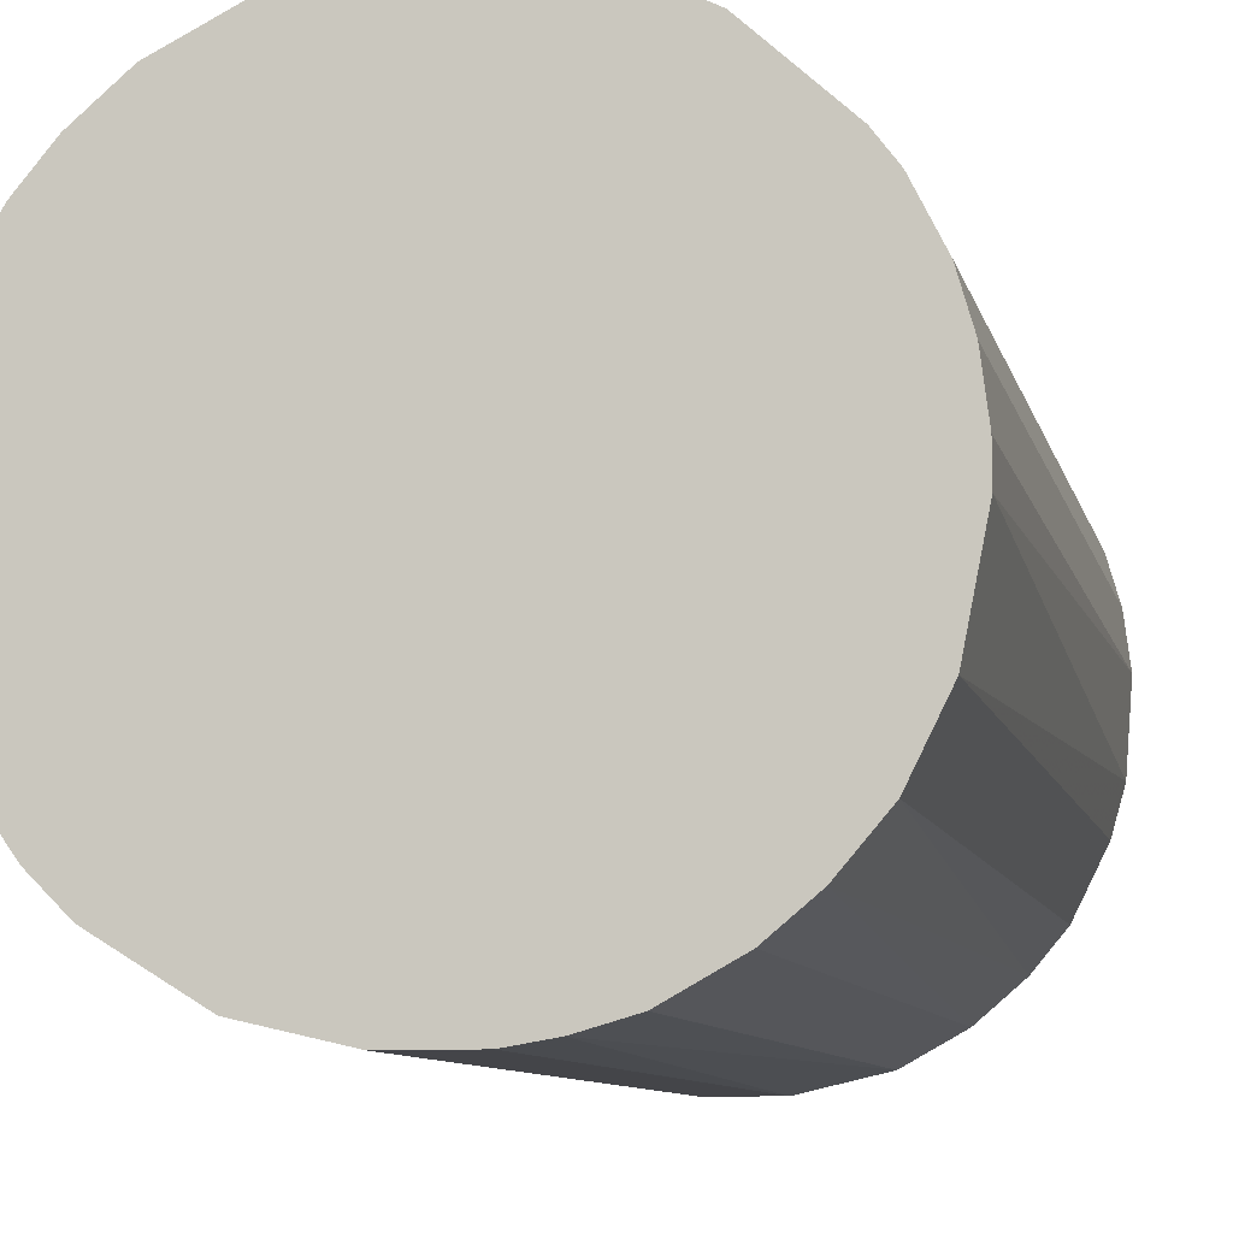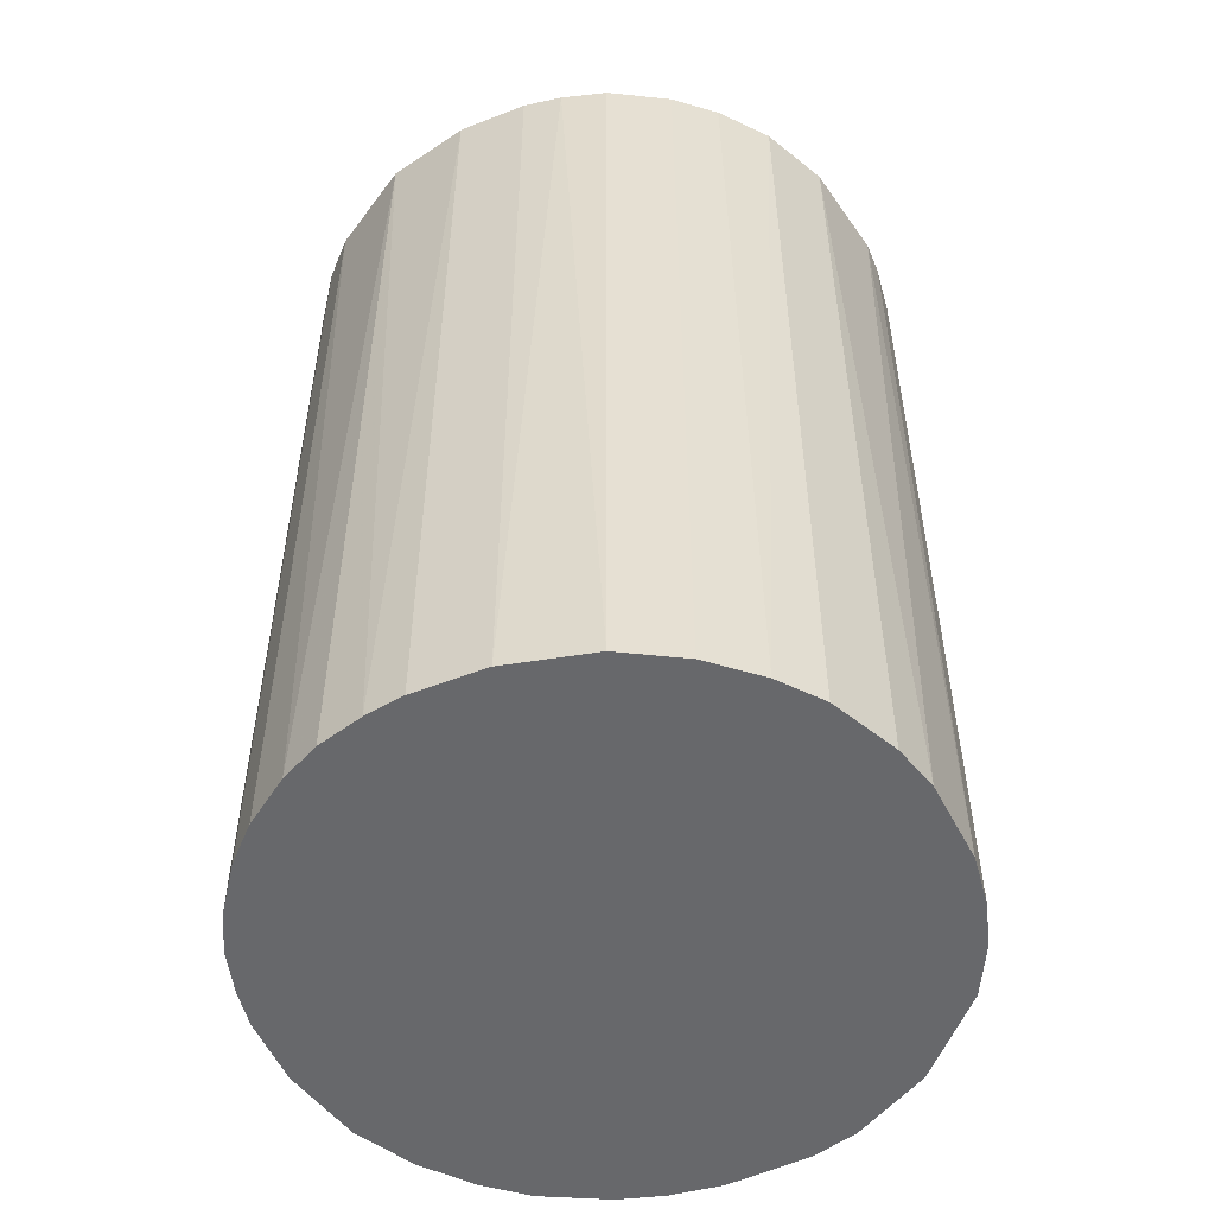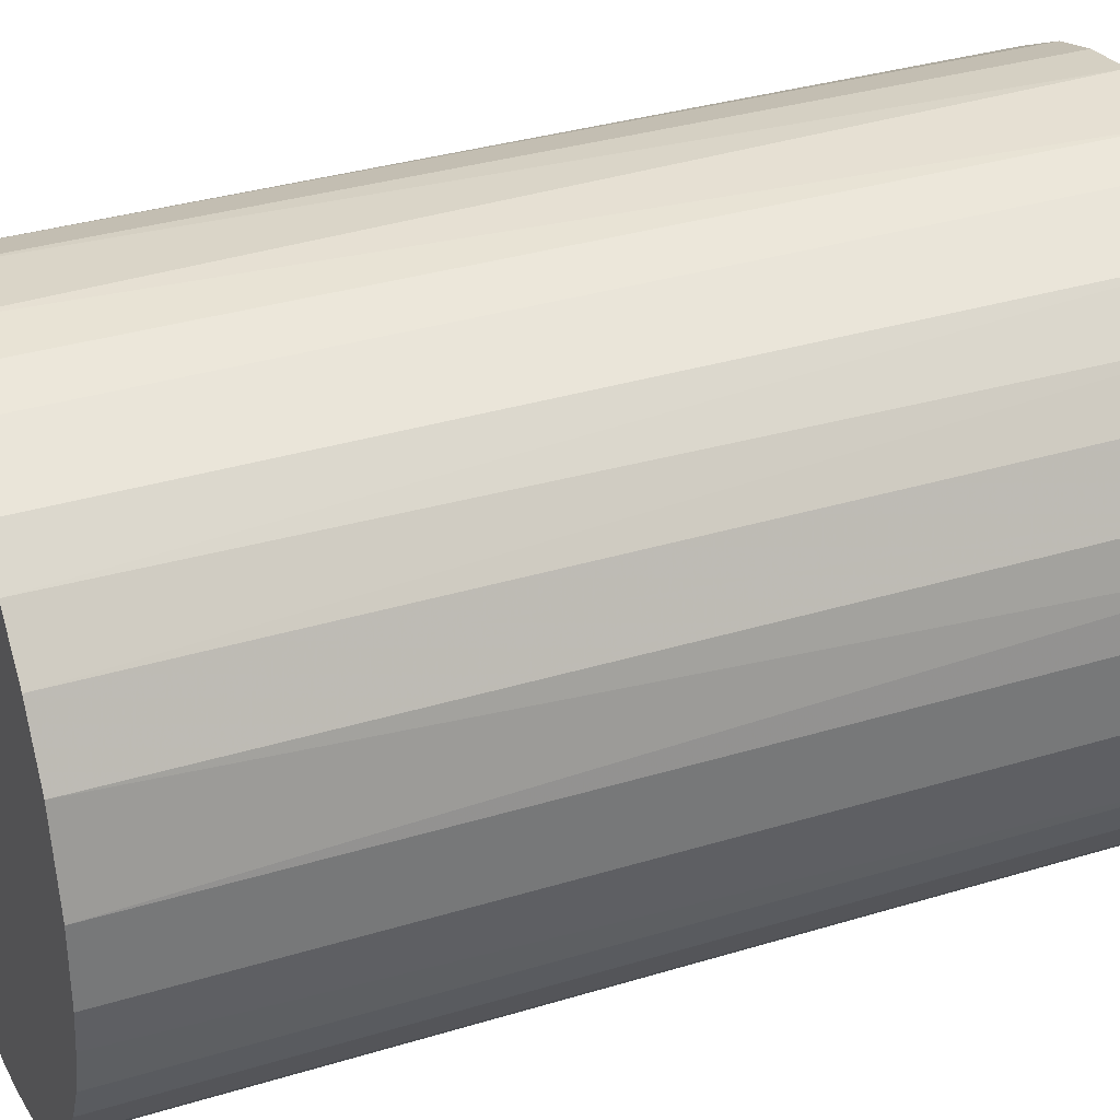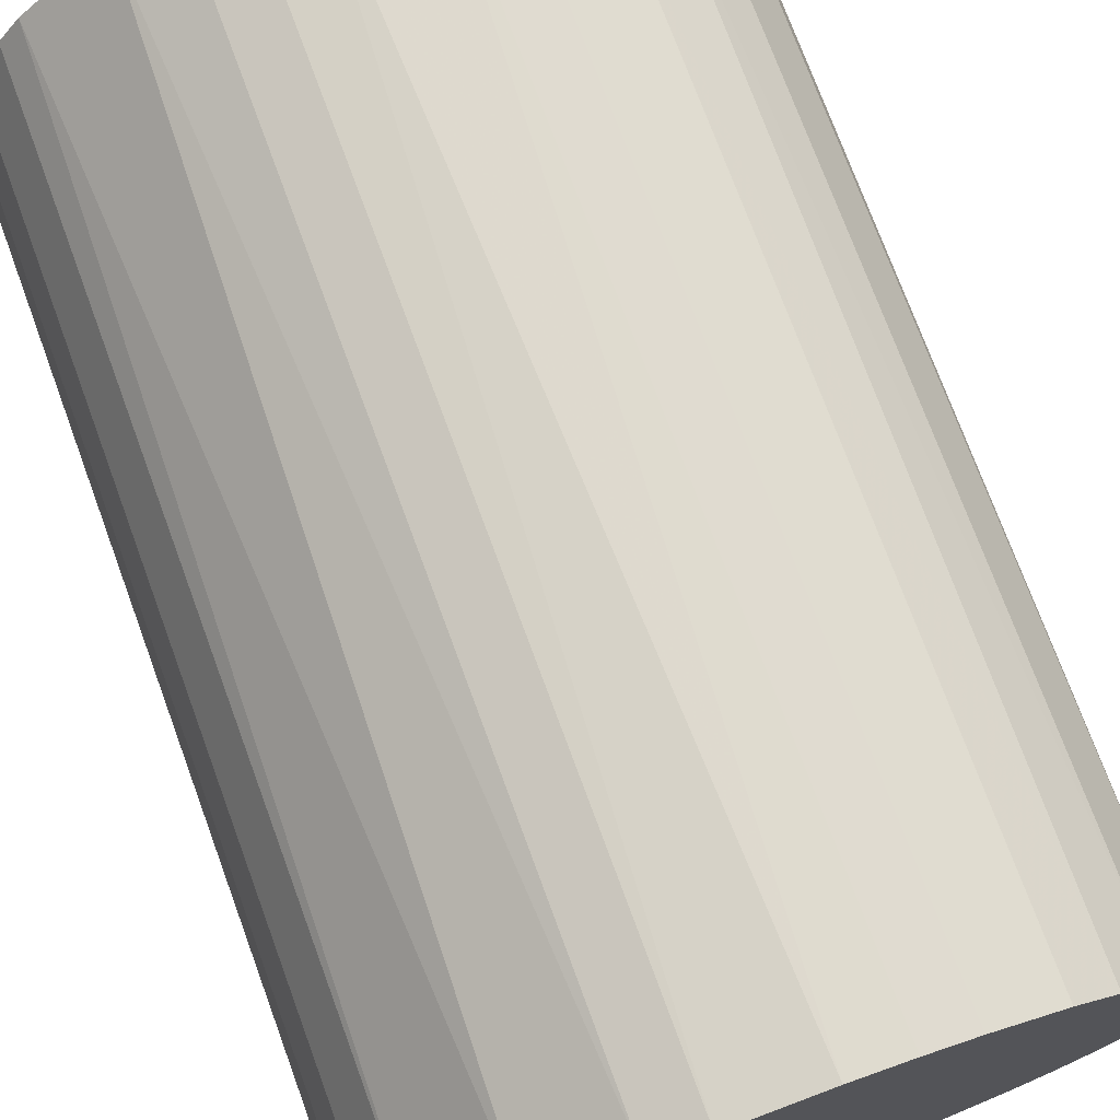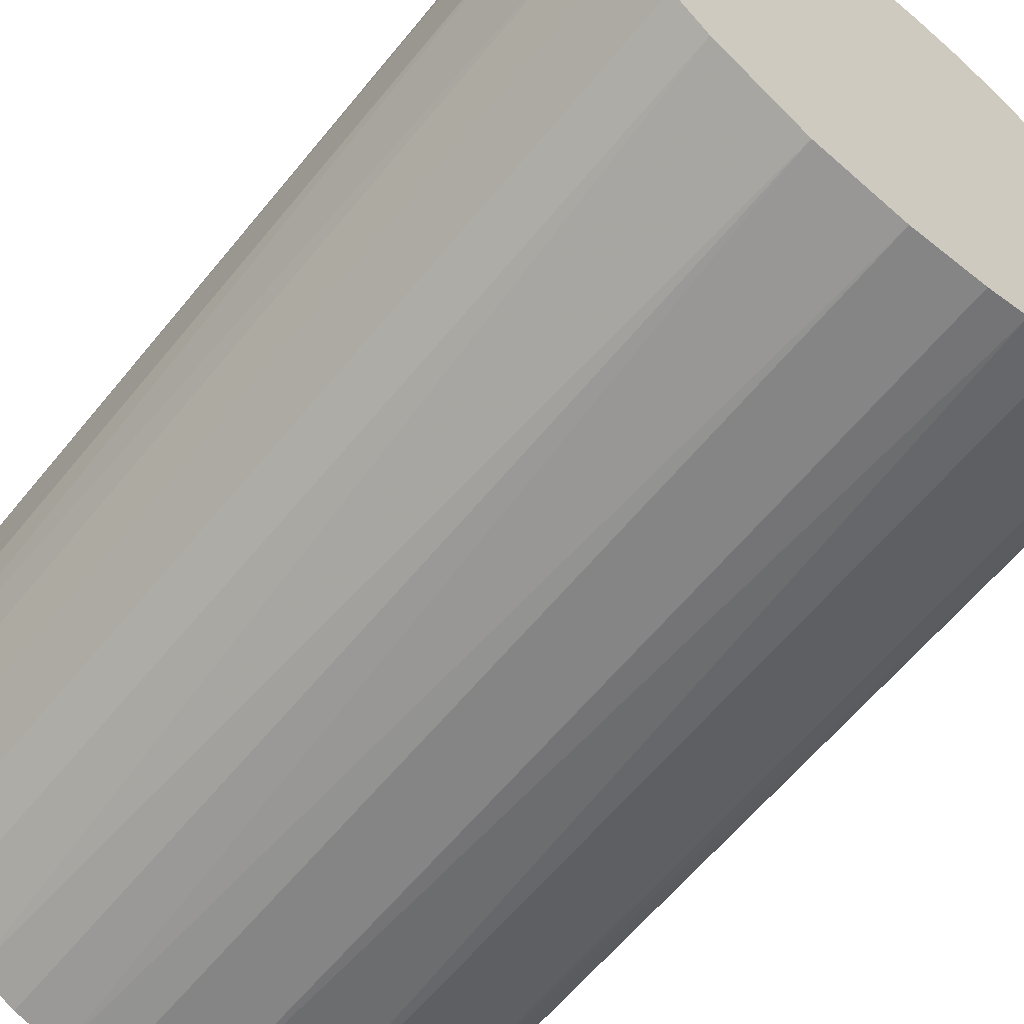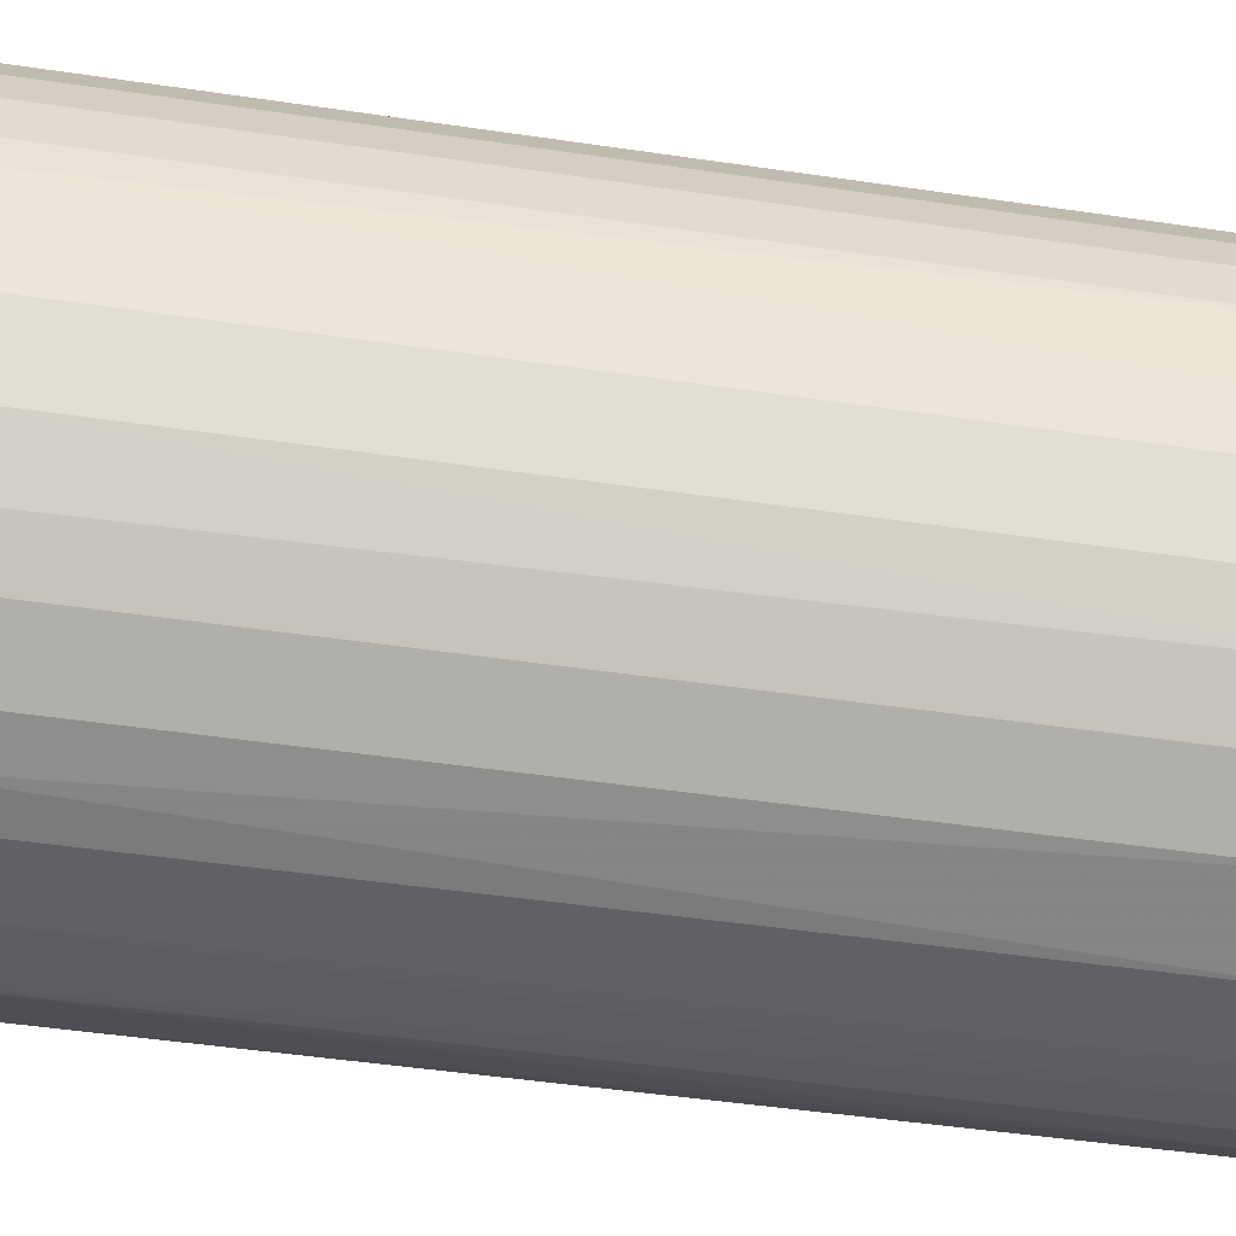
<metadata>
{"format":"obj","ext":"obj","renderer":"f3d","projection":"perspective","resolution":1024,"background":"white","views":[{"elev":-9.1,"azim":12.6,"up":"+Y"},{"elev":-52.5,"azim":22.7,"up":"+Z"},{"elev":33.7,"azim":-112.6,"up":"+Y"},{"elev":73.7,"azim":159.8,"up":"+Y"},{"elev":-61.9,"azim":-39.1,"up":"+Y"},{"elev":-48.9,"azim":80.7,"up":"+Y"}]}
</metadata>
<code>
o convex_0
v -0.02206 -0.01299 -0.03789
v 0.02543 0.001409 0.03789
v 0.02489 0.005681 0.03789
v -0.02527 -0.002854 0.03789
v -0.001251 0.02543 -0.03789
v 0.01475 -0.021 -0.03789
v -0.002854 -0.02527 0.03789
v -0.005524 0.02489 0.03789
v 0.02169 0.01369 -0.03789
v -0.021 0.01475 -0.03789
v 0.01369 0.02169 0.03789
v 0.01795 -0.01833 0.03789
v 0.02489 -0.005519 -0.03789
v -0.006055 -0.02473 -0.03789
v -0.01673 -0.0194 0.03789
v -0.021 0.01475 0.03789
v -0.02527 0.003012 -0.03789
v -0.0146 0.02116 -0.03789
v 0.009418 0.02382 -0.03789
v 0.006212 -0.02473 0.03789
v 0.003012 -0.02527 -0.03789
v 0.005681 0.02489 0.03789
v 0.02382 -0.009256 0.03789
v 0.02116 -0.01459 -0.03789
v -0.01299 -0.02206 -0.03789
v 0.02489 0.005681 -0.03789
v 0.02169 0.01369 0.03789
v -0.02367 0.009949 0.03789
v -0.0146 0.02116 0.03789
v -0.02206 -0.01299 0.03789
v -0.009792 -0.02367 0.03789
v -0.02473 -0.006055 -0.03789
v 0.01582 0.02009 -0.03789
v -0.009256 0.02382 -0.03789
v 0.009949 -0.02367 0.03789
v -0.0194 -0.01672 -0.03789
v 0.009949 -0.02367 -0.03789
v -0.02367 0.009949 -0.03789
v -0.02527 0.003012 0.03789
v -0.02367 -0.009792 0.03789
v 0.02116 -0.01459 0.03789
v -0.01833 0.01795 0.03789
v 0.02382 0.009413 0.03789
v 0.02009 0.01582 0.03789
v 0.001414 0.02543 0.03789
v 0.005681 0.02489 -0.03789
v 0.02543 0.001409 -0.03789
v 0.02543 -0.001251 0.03789
v 0.02382 -0.009256 -0.03789
v 0.01475 -0.021 0.03789
v -0.009256 0.02382 0.03789
v 0.01849 -0.0178 -0.03789
v -0.0178 0.01849 -0.03789
v 0.009418 0.02382 0.03789
v 0.02382 0.009413 -0.03789
v 0.003012 -0.02527 0.03789
v -0.002854 -0.02527 -0.03789
v -0.02527 -0.002854 -0.03789
v -0.01673 -0.0194 -0.03789
v -0.0194 -0.01672 0.03789
v -0.02473 0.006212 0.03789
v -0.009792 -0.02367 -0.03789
v -0.02367 -0.009792 -0.03789
v -0.005524 0.02489 -0.03789
f 34 8 64
f 2 3 4
f 1 5 6
f 2 4 7
f 4 3 8
f 6 5 9
f 5 1 10
f 8 3 11
f 2 7 12
f 6 9 13
f 1 6 14
f 7 4 15
f 4 8 16
f 10 1 17
f 5 10 18
f 9 5 19
f 12 7 20
f 14 6 21
f 8 11 22
f 2 12 23
f 6 13 24
f 1 14 25
f 3 2 26
f 13 9 26
f 11 3 27
f 4 16 28
f 16 10 28
f 16 8 29
f 15 4 30
f 14 7 31
f 7 15 31
f 15 25 31
f 17 1 32
f 9 19 33
f 19 11 33
f 5 18 34
f 18 29 34
f 12 20 35
f 1 25 36
f 30 1 36
f 21 6 37
f 20 21 37
f 6 35 37
f 35 20 37
f 10 17 38
f 28 10 38
f 17 4 39
f 4 28 39
f 1 30 40
f 30 4 40
f 4 32 40
f 23 12 41
f 24 23 41
f 10 16 42
f 16 29 42
f 3 26 43
f 27 3 43
f 9 27 43
f 27 9 44
f 11 27 44
f 9 33 44
f 33 11 44
f 5 8 45
f 8 22 45
f 45 22 46
f 19 5 46
f 22 19 46
f 5 45 46
f 26 2 47
f 13 26 47
f 2 23 48
f 23 13 48
f 47 2 48
f 13 47 48
f 13 23 49
f 24 13 49
f 23 24 49
f 6 12 50
f 35 6 50
f 12 35 50
f 29 8 51
f 8 34 51
f 34 29 51
f 12 6 52
f 6 24 52
f 41 12 52
f 24 41 52
f 18 10 53
f 29 18 53
f 10 42 53
f 42 29 53
f 11 19 54
f 22 11 54
f 19 22 54
f 26 9 55
f 43 26 55
f 9 43 55
f 20 7 56
f 7 21 56
f 21 20 56
f 7 14 57
f 14 21 57
f 21 7 57
f 4 17 58
f 17 32 58
f 32 4 58
f 25 15 59
f 36 25 59
f 15 36 59
f 15 30 60
f 36 15 60
f 30 36 60
f 38 17 61
f 28 38 61
f 17 39 61
f 39 28 61
f 25 14 62
f 14 31 62
f 31 25 62
f 32 1 63
f 1 40 63
f 40 32 63
f 8 5 64
f 5 34 64

</code>
